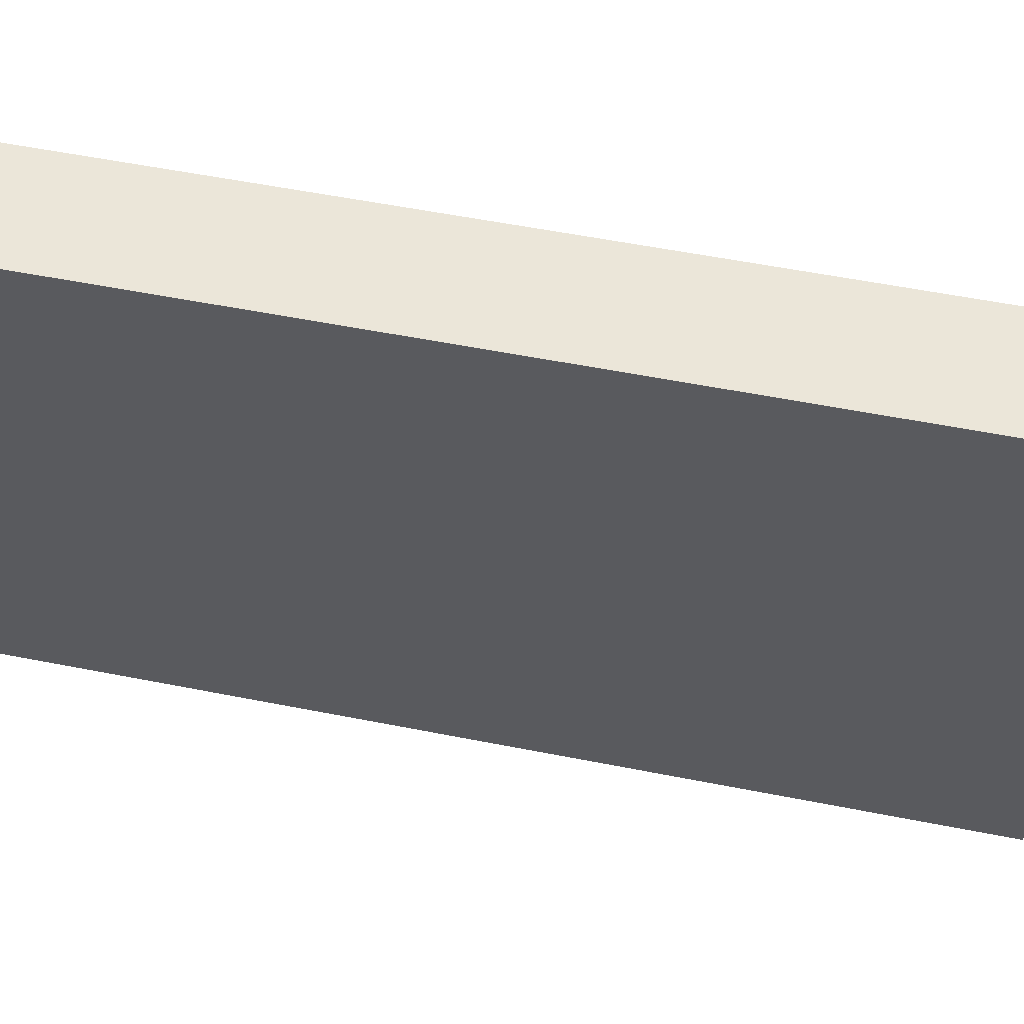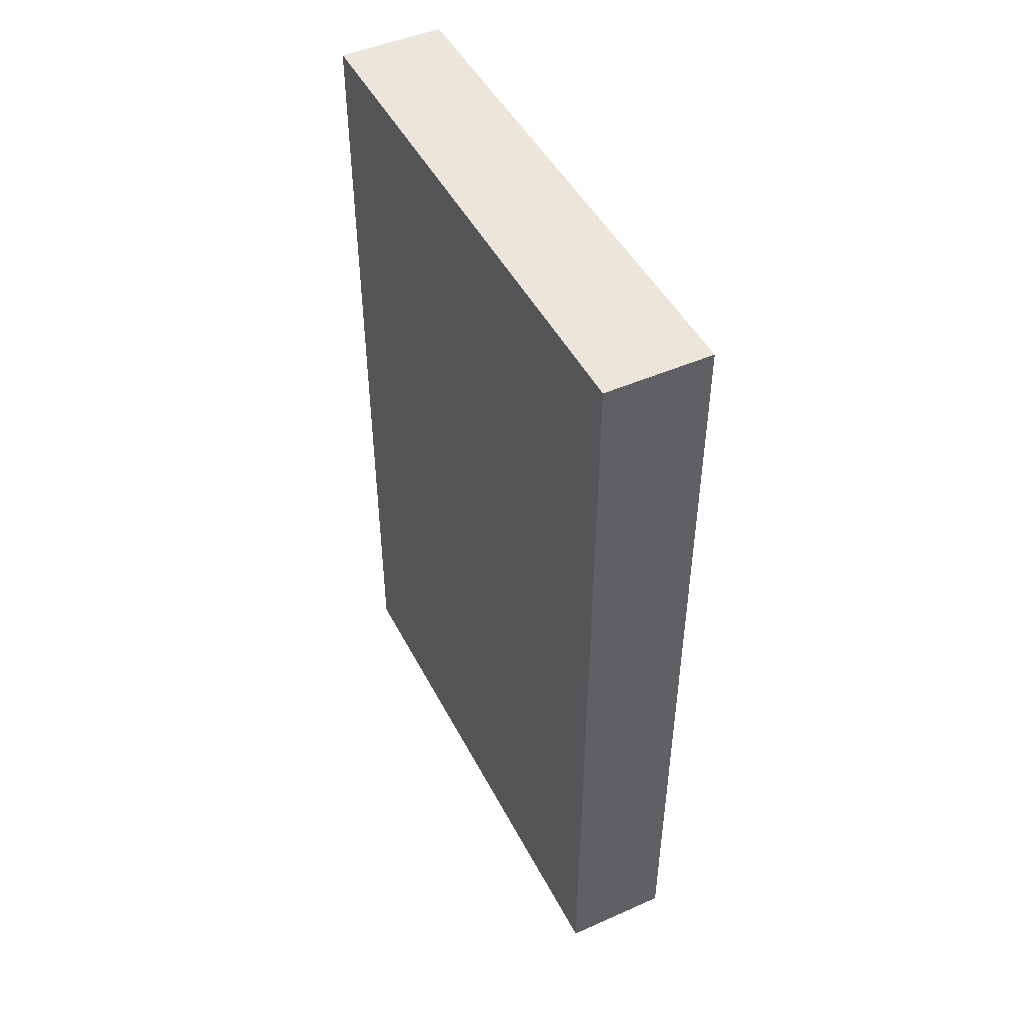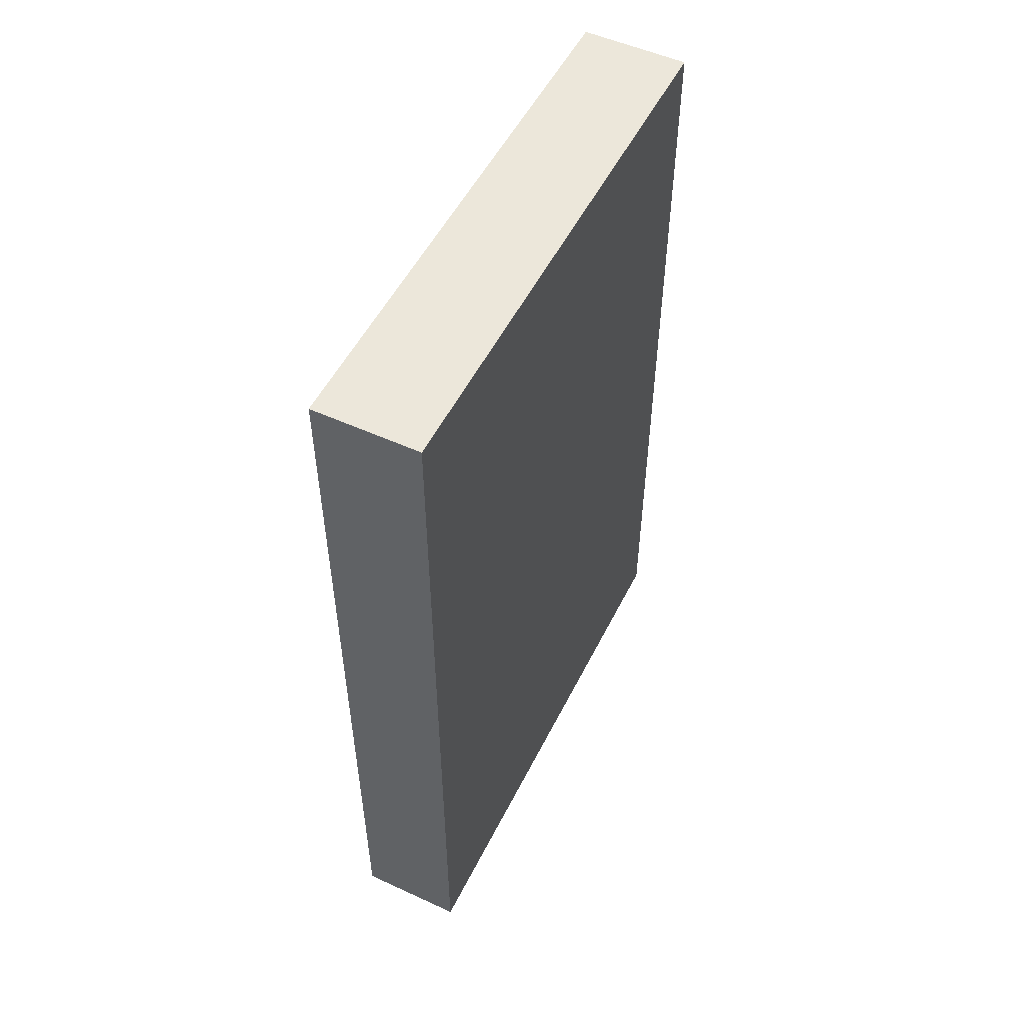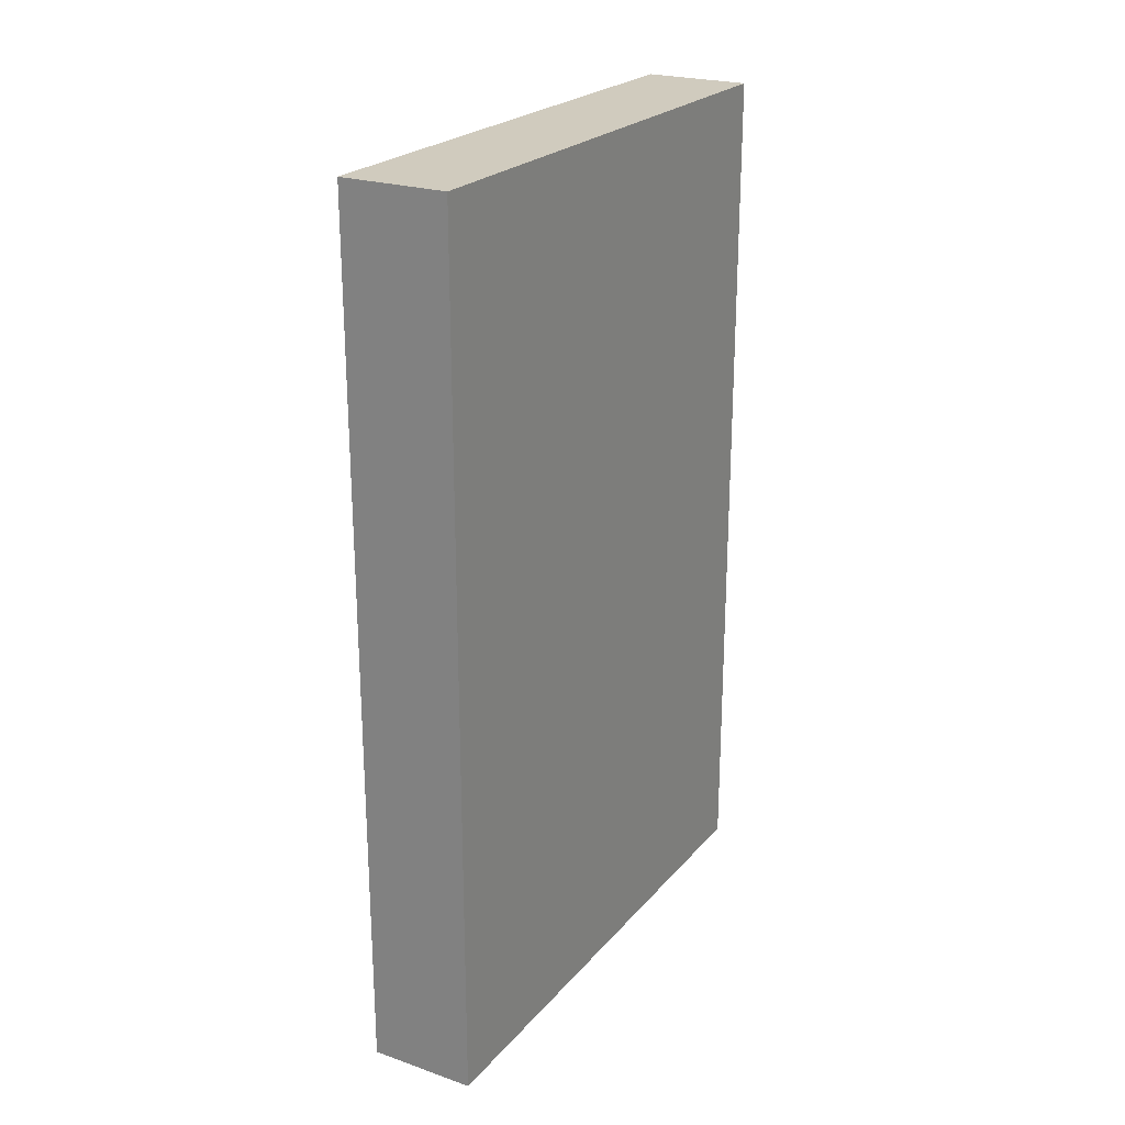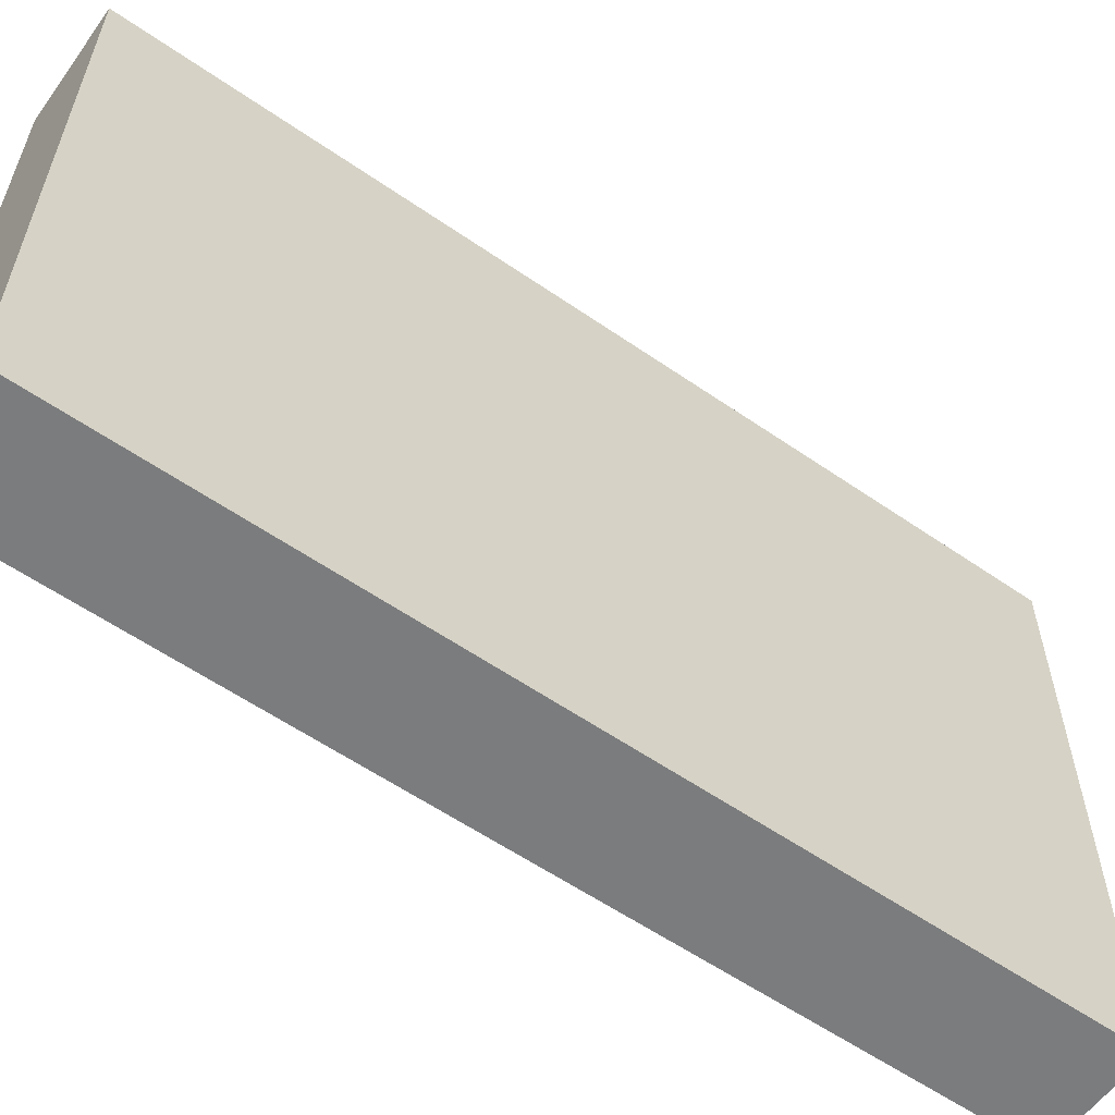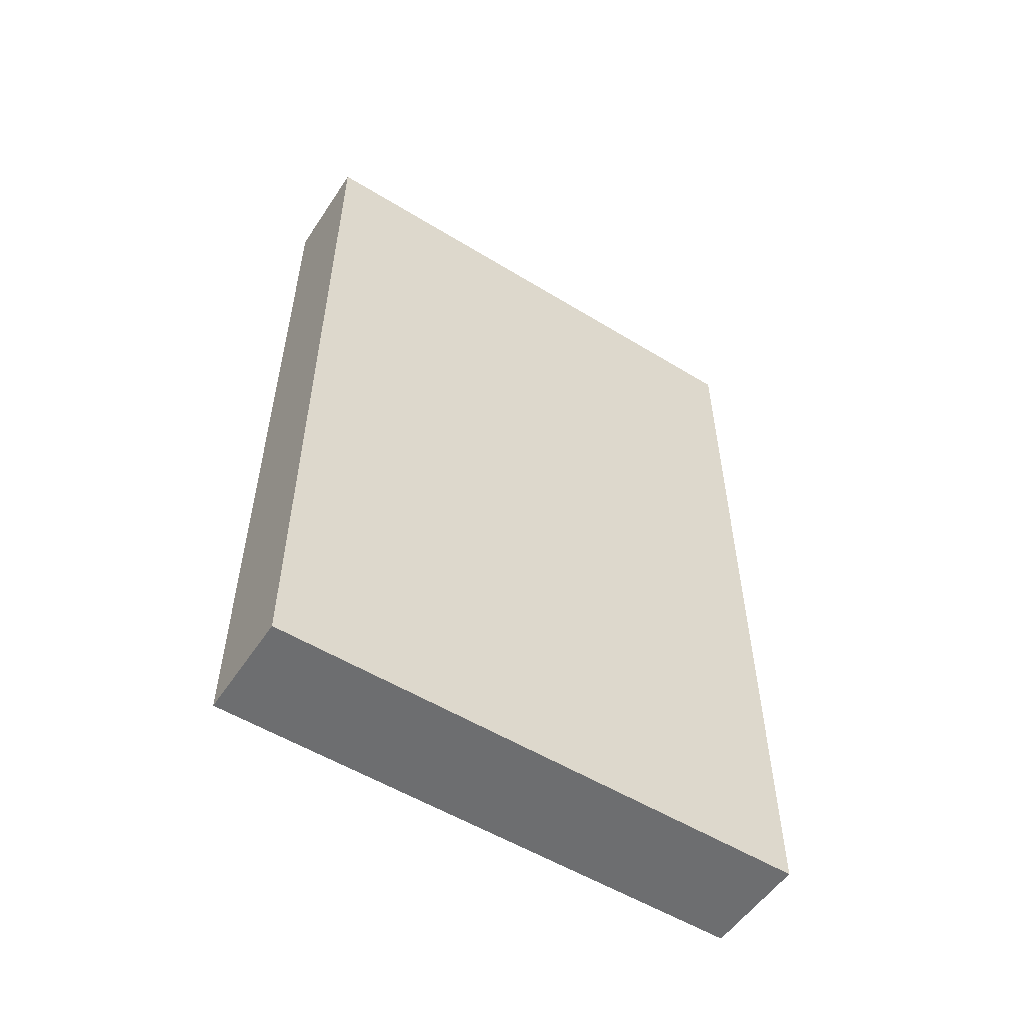
<metadata>
{"format":"obj","ext":"obj","renderer":"f3d","projection":"perspective","resolution":1024,"background":"white","views":[{"elev":57.1,"azim":-78.4,"up":"+Y"},{"elev":47.2,"azim":153.6,"up":"+Z"},{"elev":52.7,"azim":-153.8,"up":"+Z"},{"elev":23.5,"azim":29.9,"up":"+Z"},{"elev":-58.6,"azim":54.5,"up":"+Y"},{"elev":-54.3,"azim":-123.0,"up":"+Z"}]}
</metadata>
<code>
o locker
v -33.6 0.1 3.1
v -33.6 0.1 -1.8
v -33.6 3.2 3.1
v -33.6 3.2 -1.8
v -33 0.1 3.1
v -33 0.1 -1.8
v -33 3.2 3.1
v -33 3.2 -1.8
v -33.6 0.1 3.1
v -33.6 3.2 3.1
v -33 0.1 3.1
v -33 3.2 3.1
v -33.6 0.1 -1.8
v -33.6 3.2 -1.8
v -33 0.1 -1.8
v -33 3.2 -1.8
v -33.6 0.1 3.1
v -33 0.1 3.1
v -33.6 0.1 -1.8
v -33 0.1 -1.8
v -33.6 3.2 3.1
v -33 3.2 3.1
v -33.6 3.2 -1.8
v -33 3.2 -1.8
f 3 2 1
f 4 2 3
f 5 6 7
f 7 6 8
f 11 10 9
f 12 10 11
f 13 14 15
f 15 14 16
f 19 18 17
f 20 18 19
f 21 22 23
f 23 22 24

</code>
